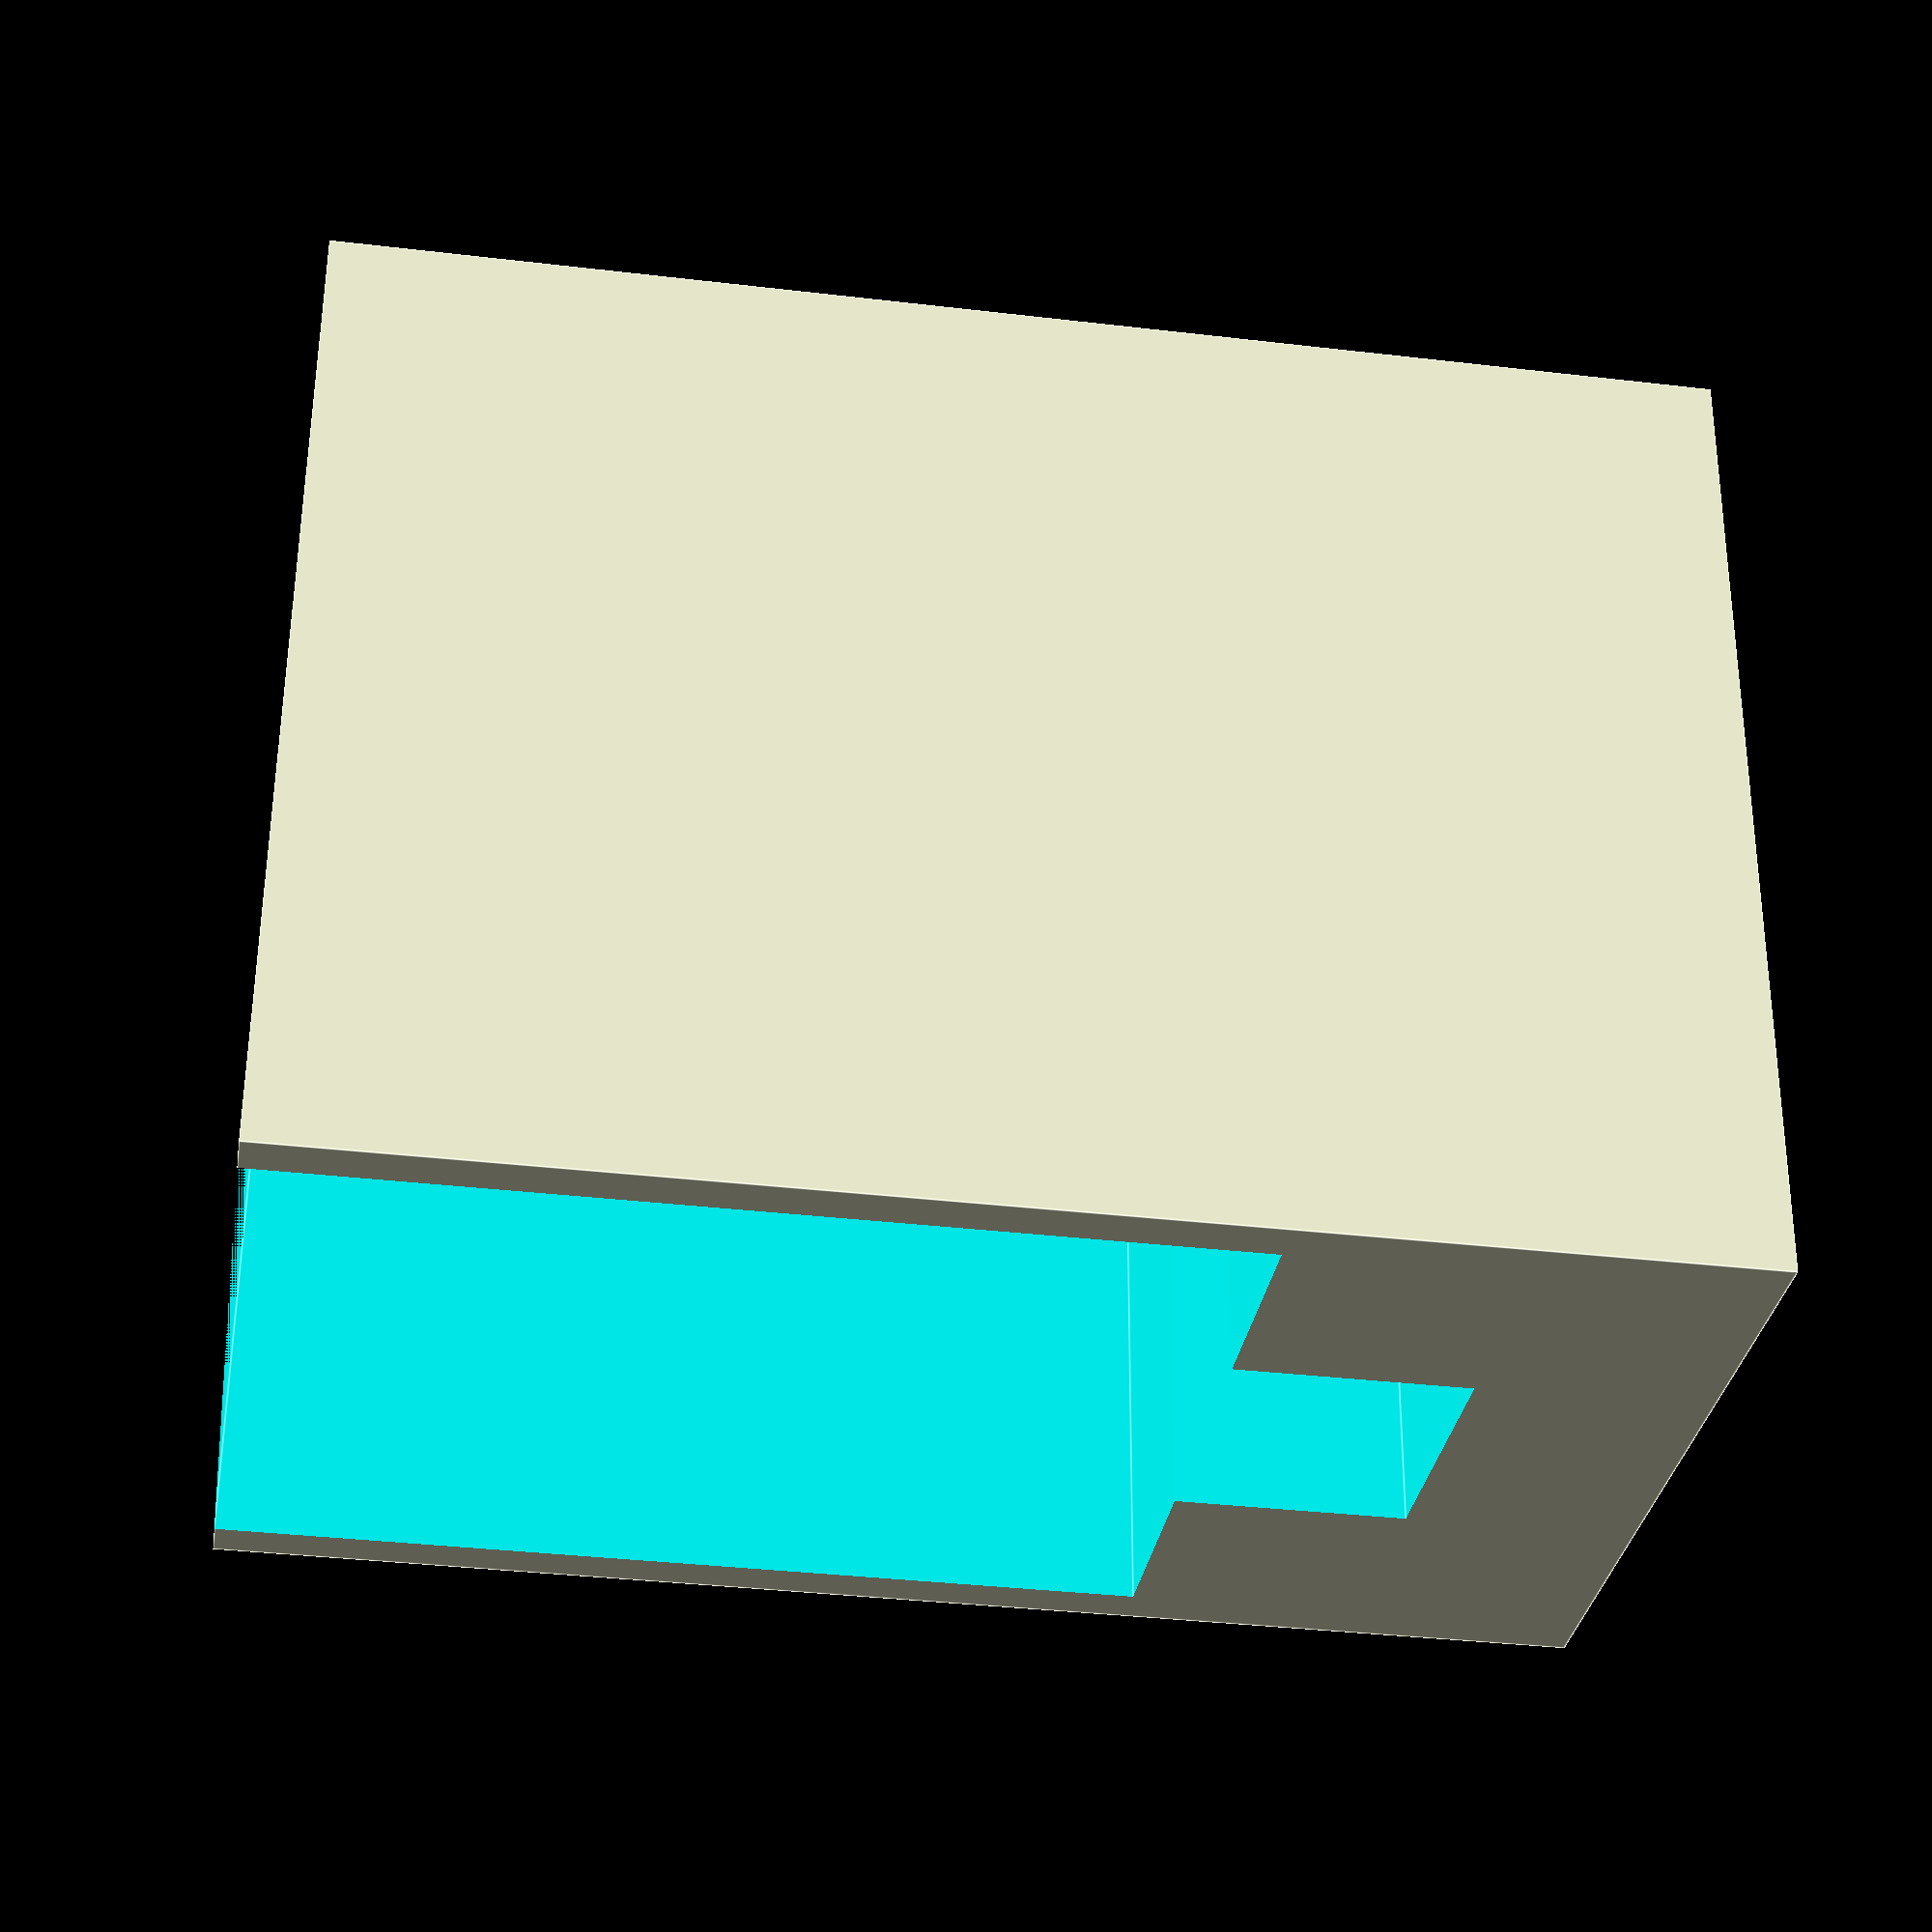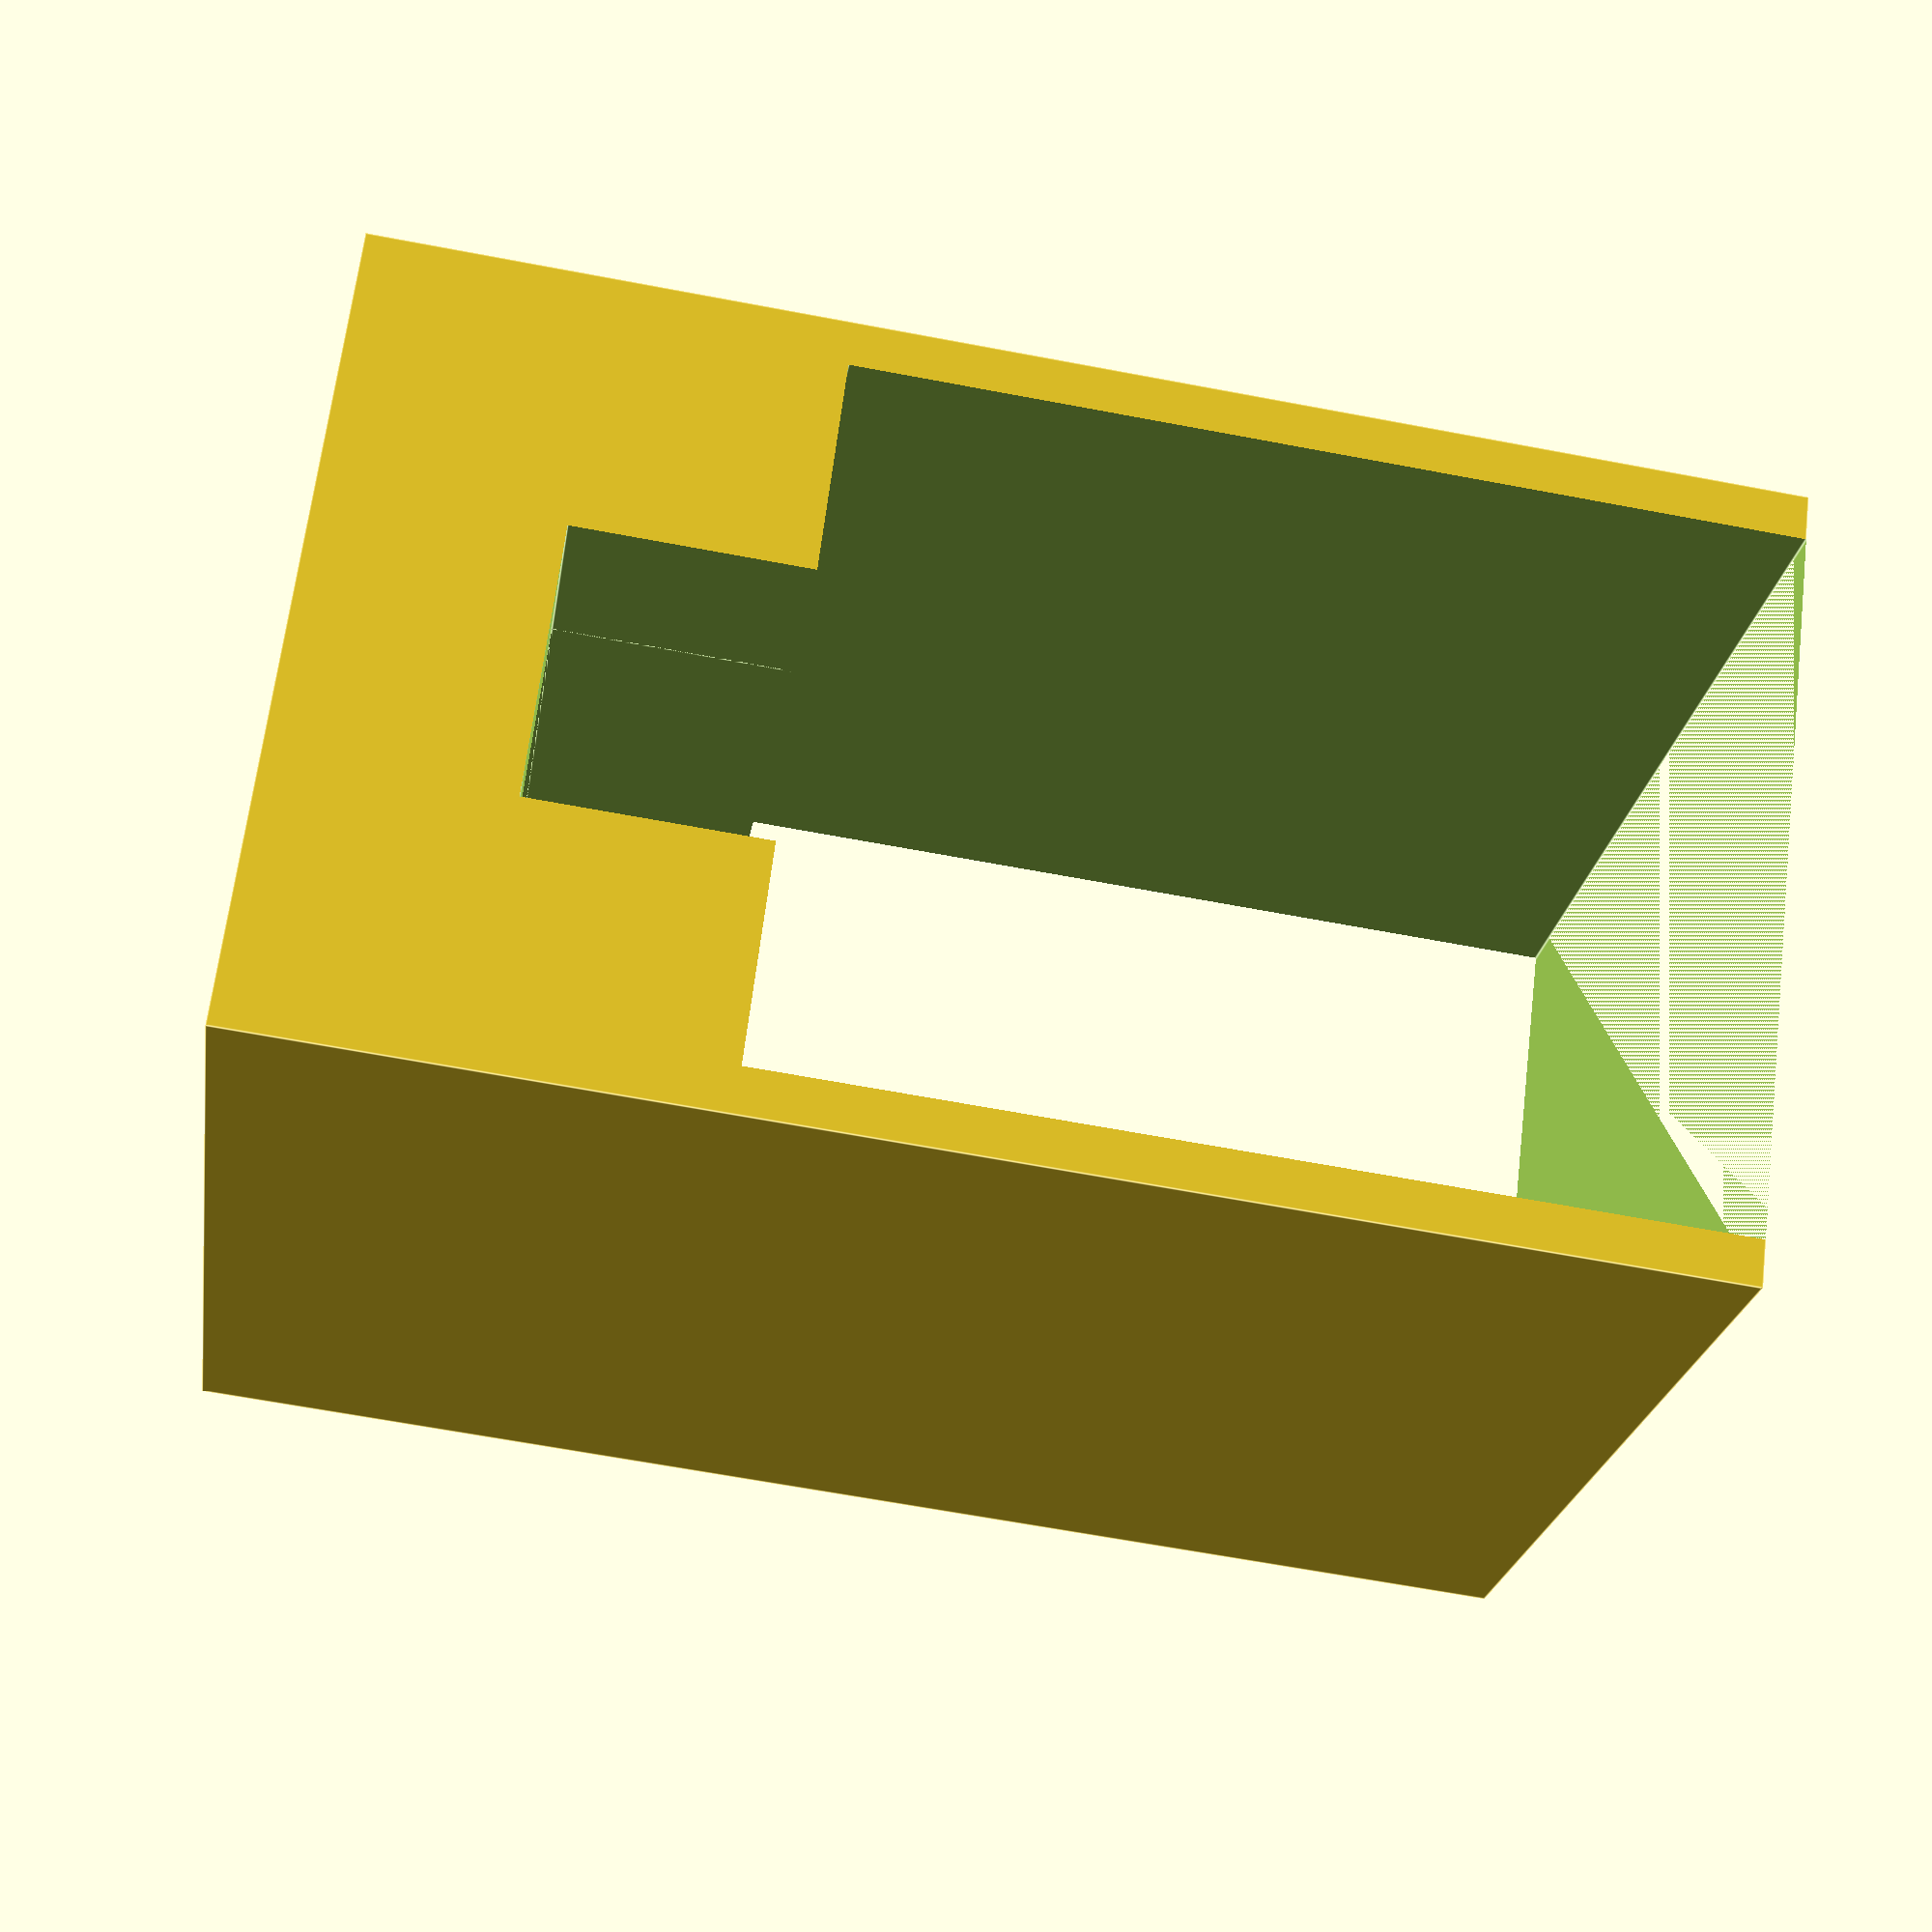
<openscad>
//!OpenSCAD


sella();

module sella() {
  difference() {
    cube([17.5, 22, 30], center=true);

    translate([0, 0, -5]){
      cube([15.5, 24, 20], center=true);
    }
translate([0,0,12]){
cube([6, 13, 20], center=true);
  }

translate([0,0,0]){
cube([6, 25, 20], center=true);
  }

}
}

</openscad>
<views>
elev=34.8 azim=357.9 roll=261.0 proj=p view=edges
elev=243.3 azim=129.6 roll=100.9 proj=p view=edges
</views>
